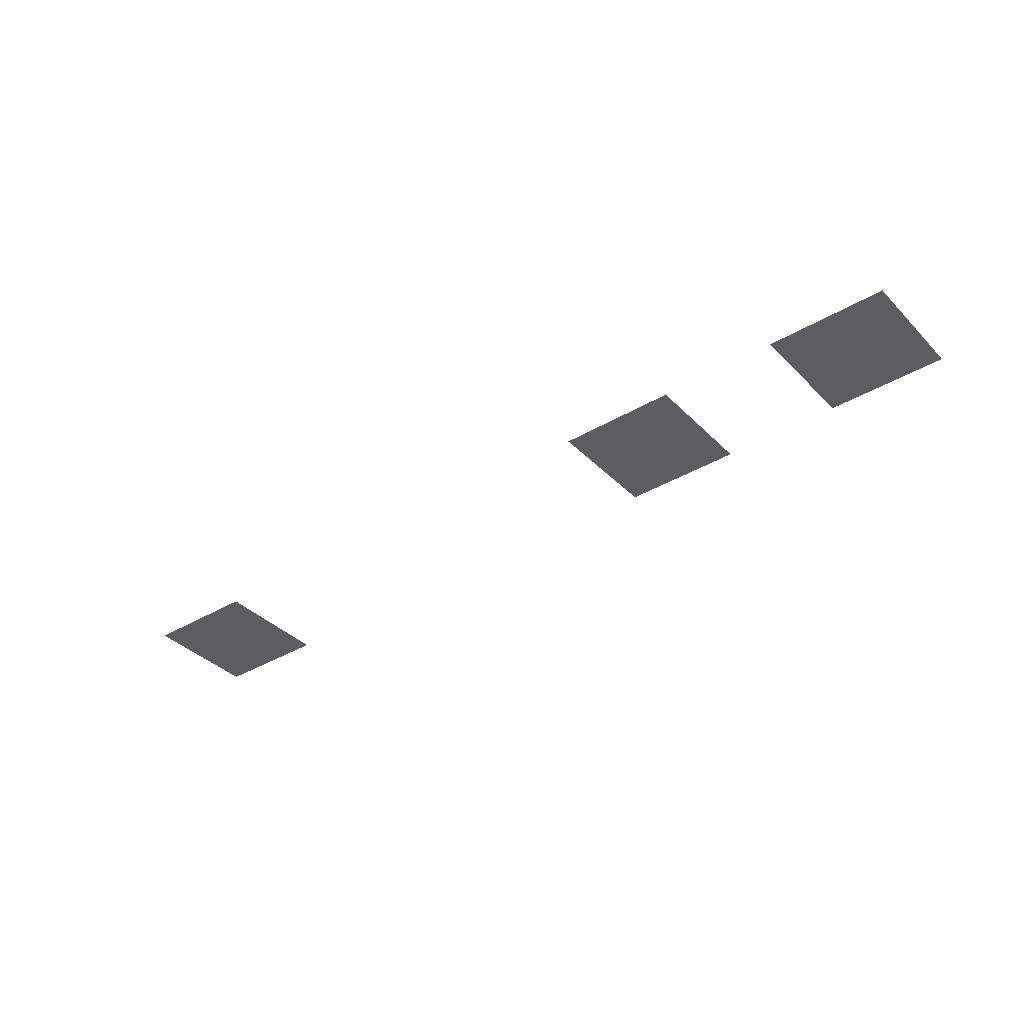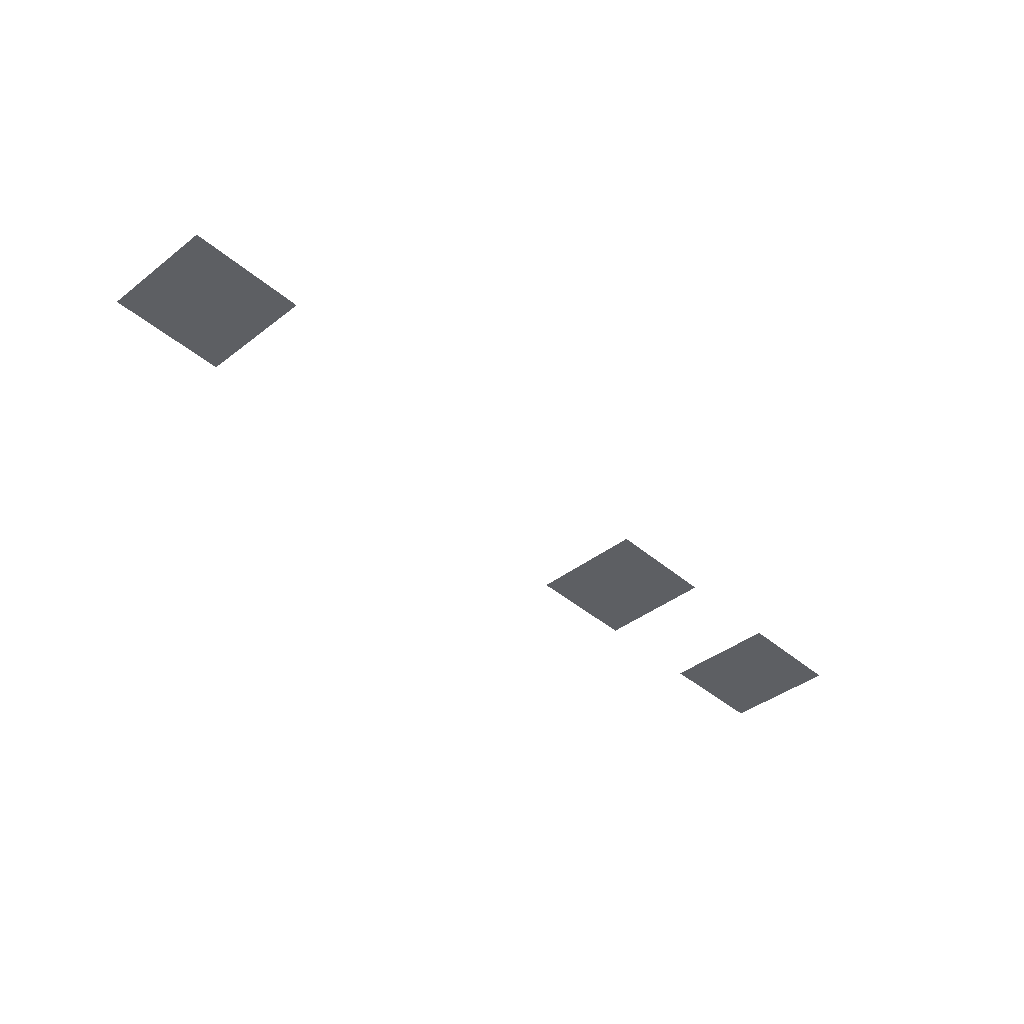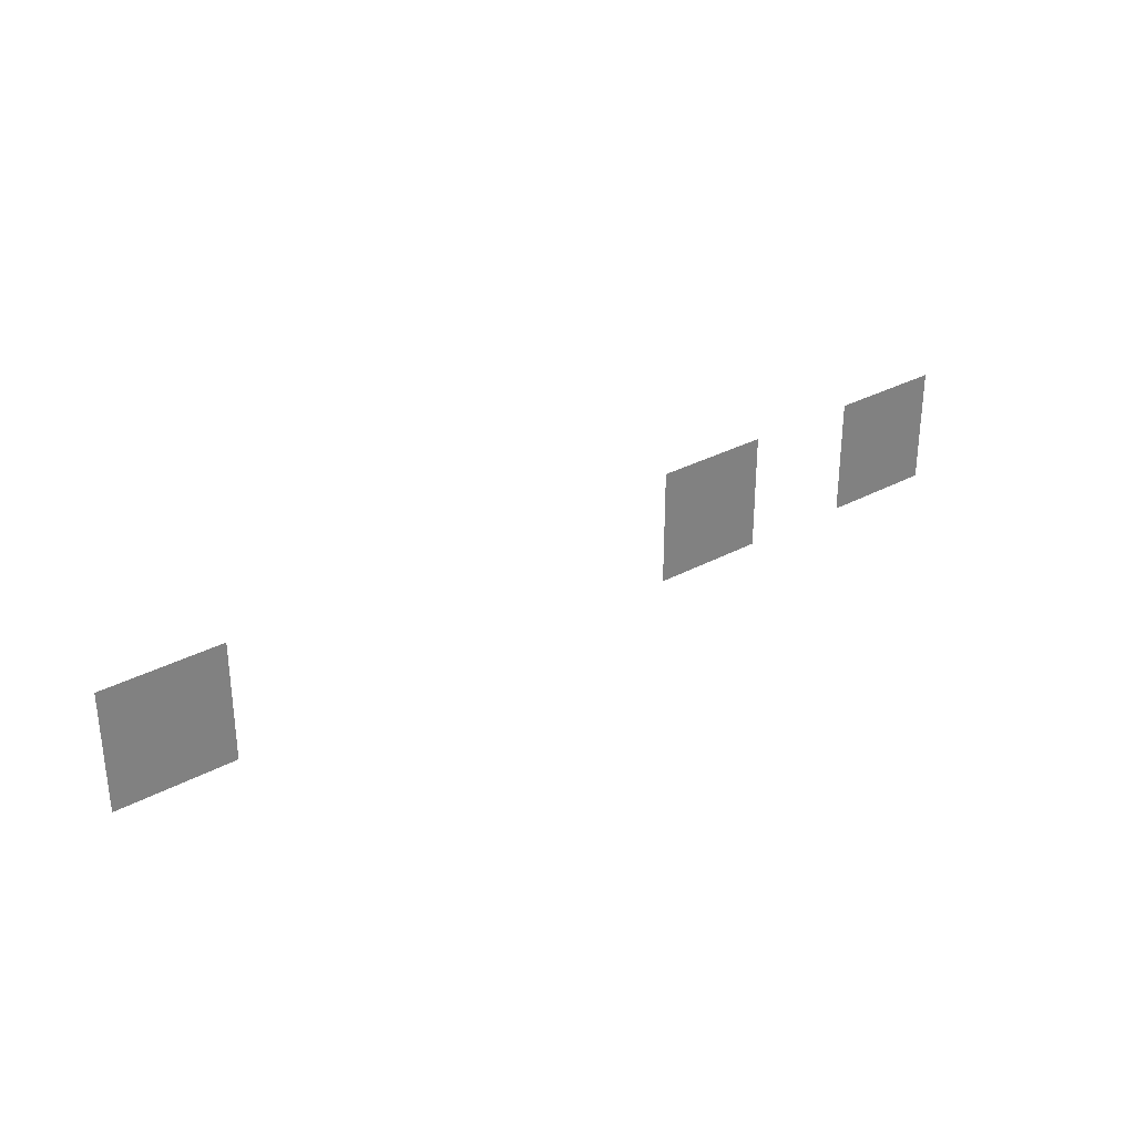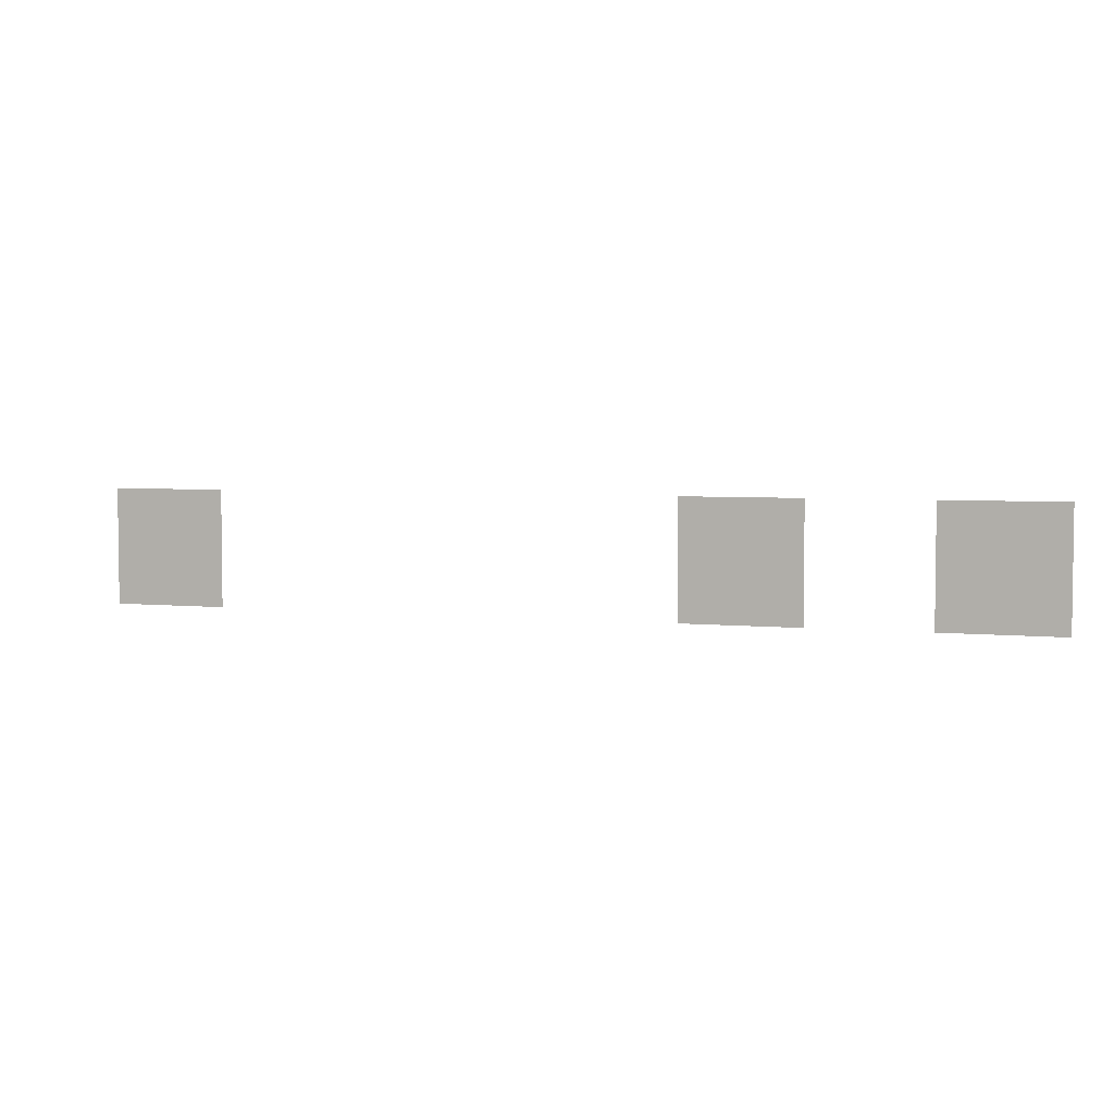
<metadata>
{"format":"obj","ext":"obj","renderer":"f3d","projection":"perspective","resolution":1024,"background":"white","views":[{"elev":-36.7,"azim":-142.1,"up":"+Z"},{"elev":-40.4,"azim":133.5,"up":"+Z"},{"elev":30.8,"azim":141.9,"up":"+Y"},{"elev":4.3,"azim":-161.5,"up":"+Y"}]}
</metadata>
<code>
v -800 -80 0
v -816 -80 0
v -816 -64 0
v -800 -64 0
v -880 -80 0
v -896 -80 0
v -896 -64 0
v -880 -64 0
v -912 -80 0
v -928 -80 0
v -928 -64 0
v -912 -64 0
g level2_mesh_0010
f 1 2 3 4
f 5 6 7 8
f 9 10 11 12

</code>
